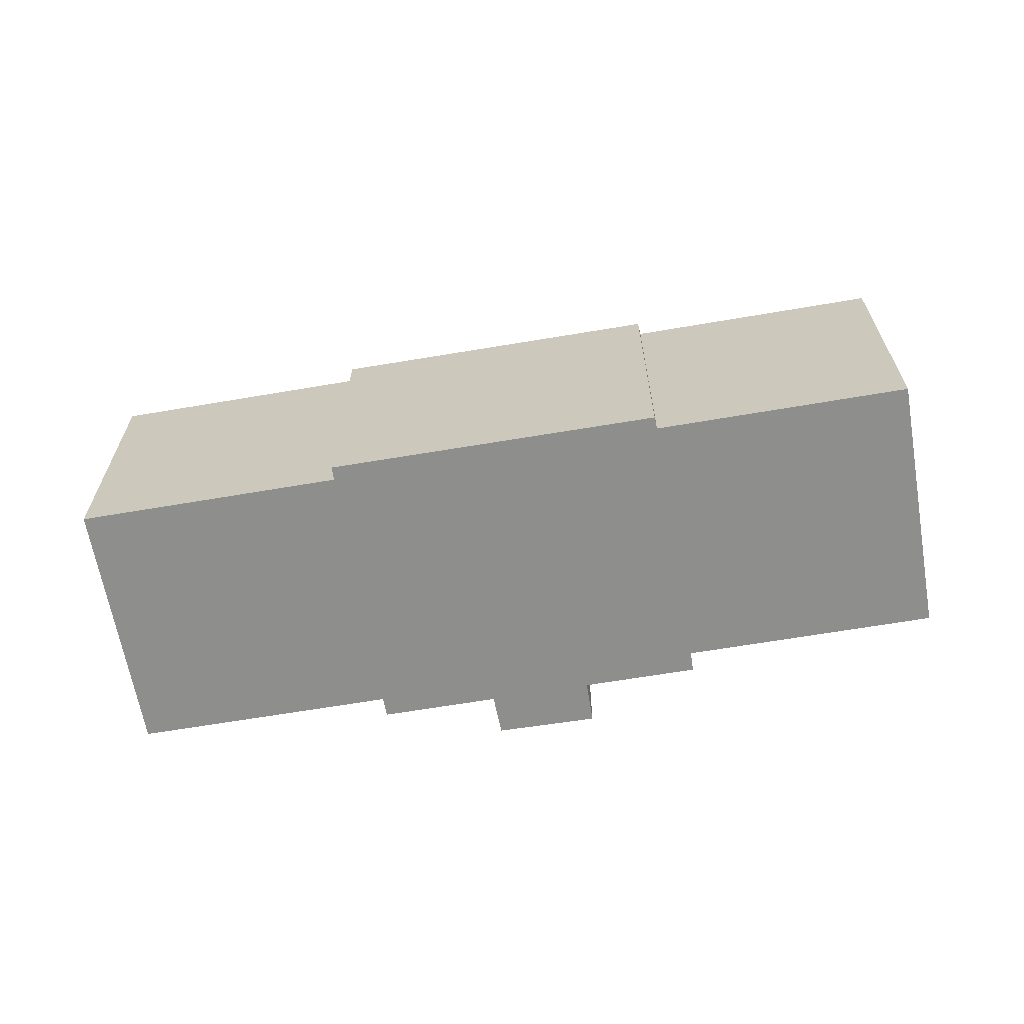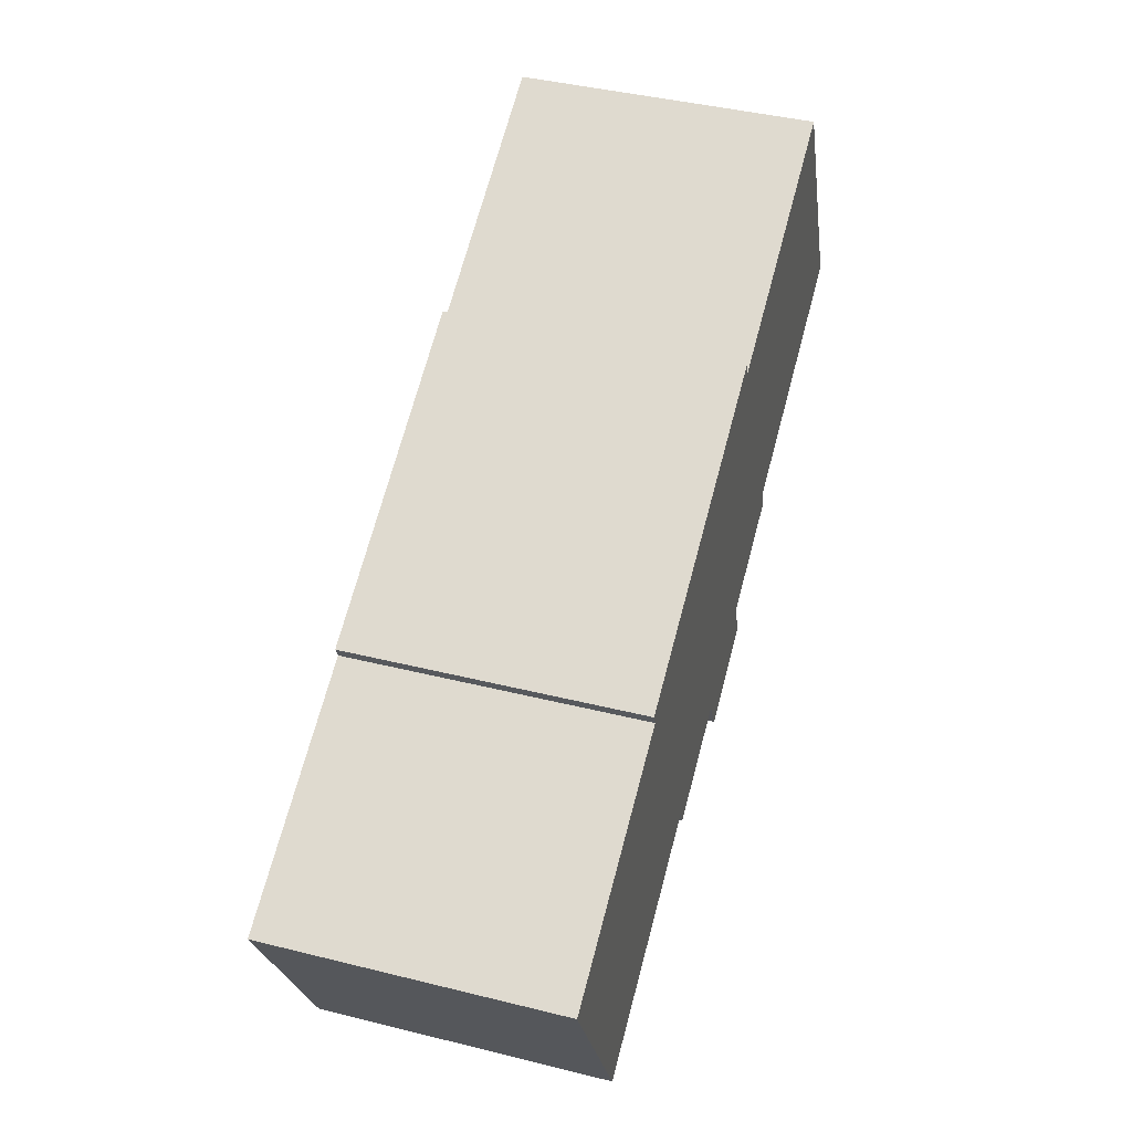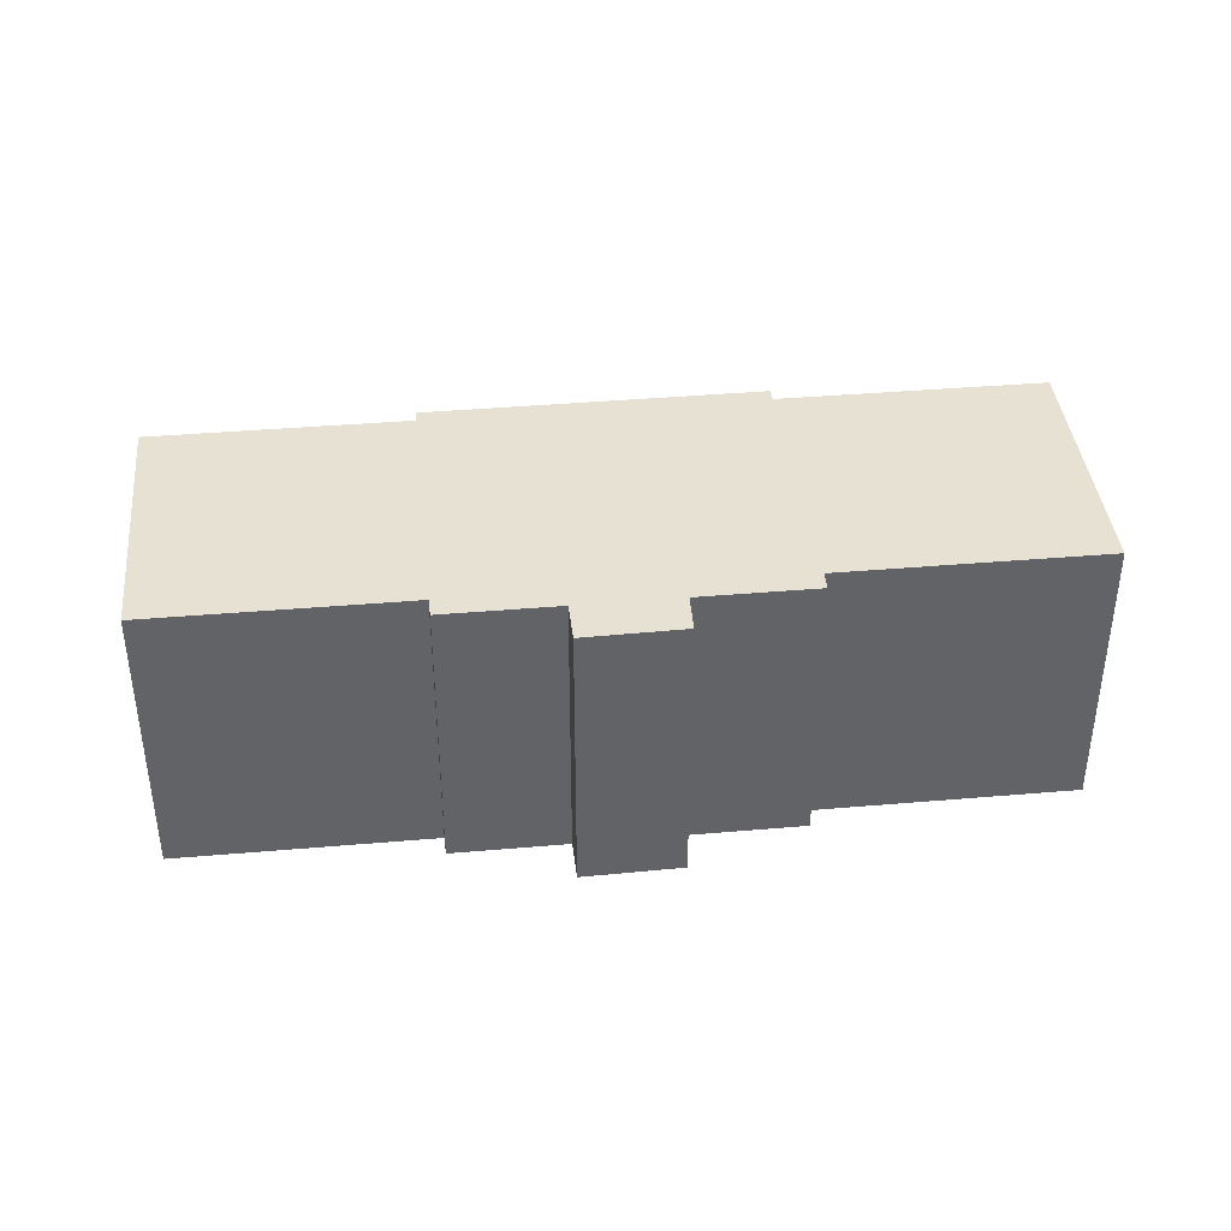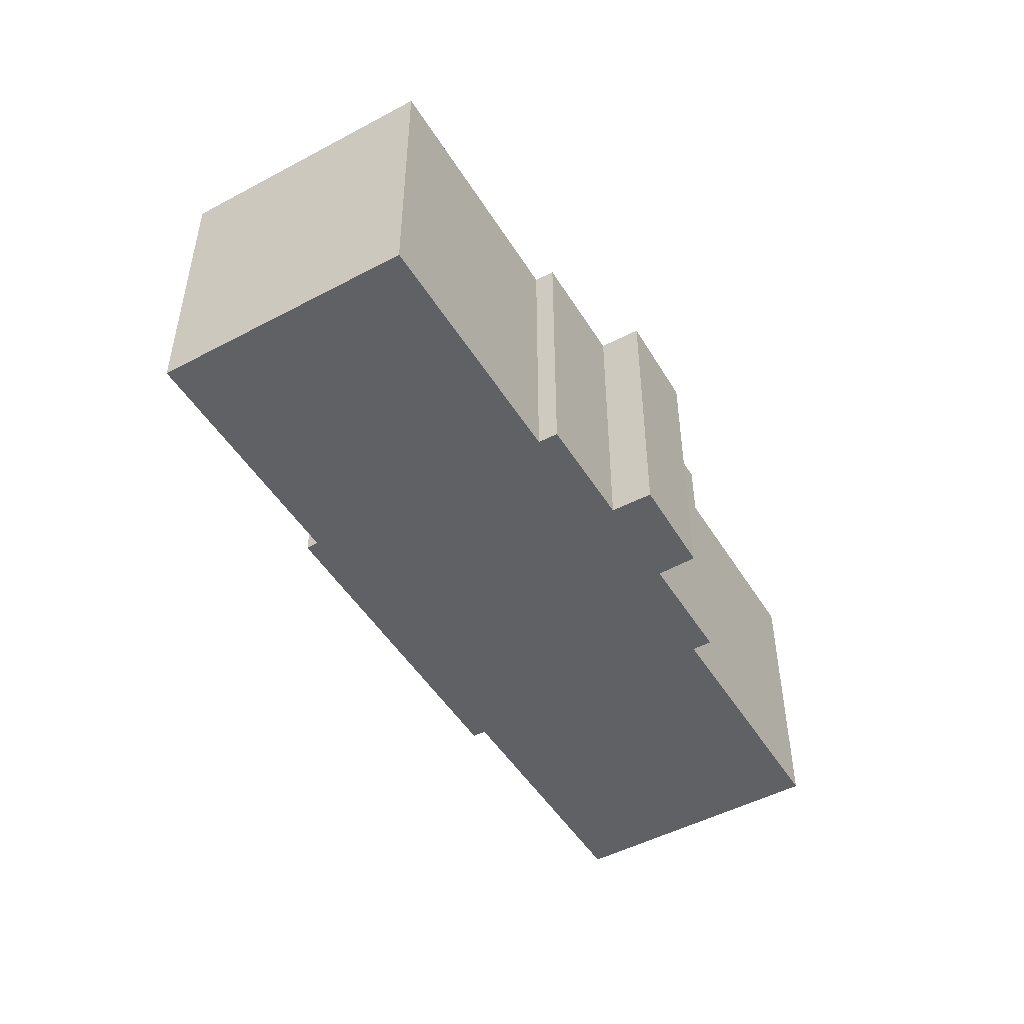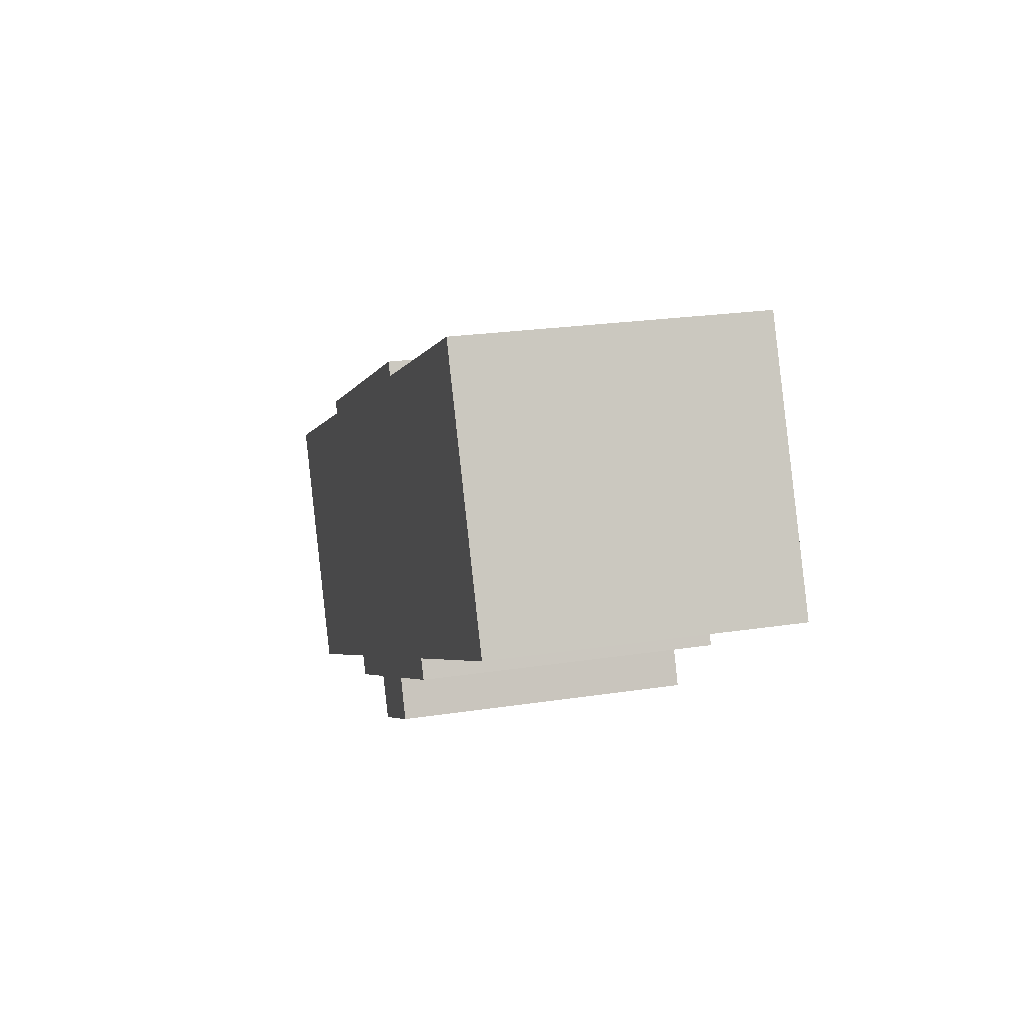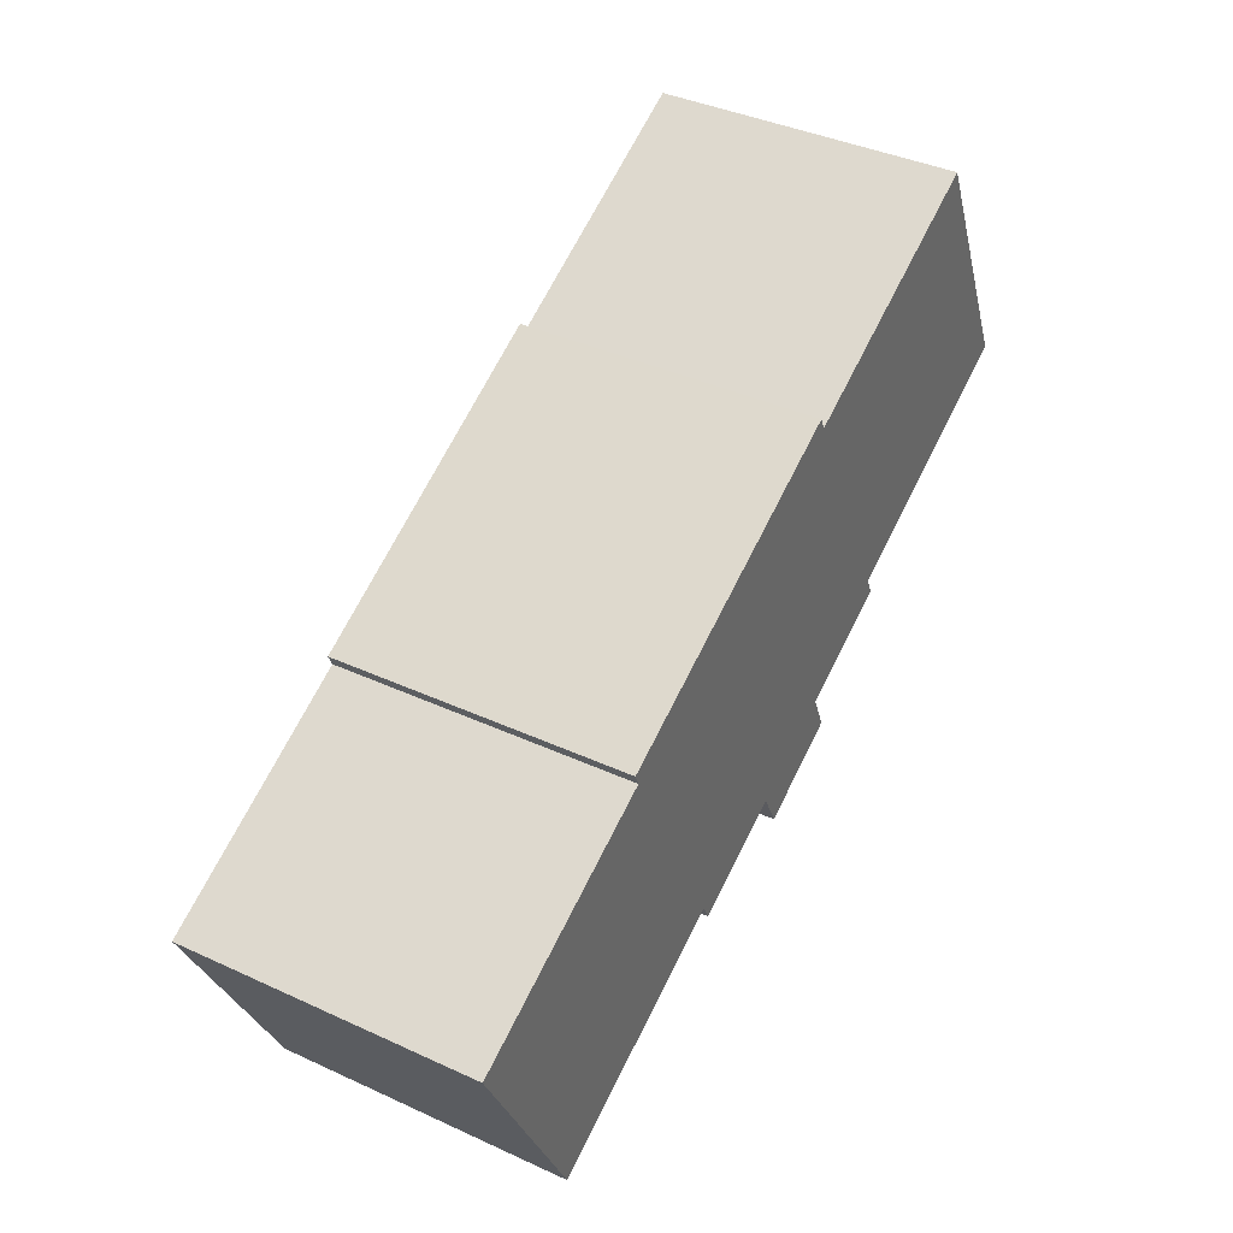
<metadata>
{"format":"obj","ext":"obj","renderer":"f3d","projection":"perspective","resolution":1024,"background":"white","views":[{"elev":-64.9,"azim":35.5,"up":"+Y"},{"elev":42.2,"azim":106.6,"up":"+Z"},{"elev":39.6,"azim":-160.3,"up":"+Y"},{"elev":-48.8,"azim":146.3,"up":"+Y"},{"elev":23.1,"azim":-104.7,"up":"+Z"},{"elev":39.4,"azim":119.8,"up":"+Z"}]}
</metadata>
<code>
v  20.83 8.342e-16 -13.62
v  21.8 14.42 -11.68
v  21.8 7.15e-16 -11.68
v  20.83 14.42 -13.62
v  16.24 14.42 -11.31
v  16.24 6.926e-16 -11.31
v  17.08 14.42 -9.396
v  17.08 5.753e-16 -9.395
v  11.65 14.42 -6.766
v  11.65 4.143e-16 -6.766
v  12.08 14.42 -5.839
v  12.08 3.575e-16 -5.839
v  0.0003073 14.42 -0.0004565
v  0 0 0
v  5.816 14.42 12.19
v  5.816 -7.466e-16 12.19
v  18.05 -3.858e-16 6.301
v  18.05 14.42 6.3
v  18.36 14.42 6.926
v  18.36 -4.241e-16 6.927
v  33.72 3.328e-17 -0.5435
v  33.72 14.42 -0.544
v  33.48 6.952e-17 -1.135
v  33.48 14.42 -1.136
v  45.21 4.157e-16 -6.789
v  45.21 14.42 -6.79
v  39.34 1.164e-15 -19.01
v  39.34 14.42 -19.01
v  27.59 14.42 -13.33
v  27.59 8.161e-16 -13.33
v  27.12 8.727e-16 -14.25
v  27.12 14.42 -14.25
g defaultobject
f 1 2 3
f 2 1 4
f 5 1 6
f 1 5 4
f 7 6 8
f 6 7 5
f 9 8 10
f 8 9 7
f 11 10 12
f 10 11 9
f 13 12 14
f 12 13 11
f 15 14 16
f 14 15 13
f 17 15 16
f 15 17 18
f 19 17 20
f 17 19 18
f 21 19 20
f 19 21 22
f 23 22 21
f 22 23 24
f 25 24 23
f 24 25 26
f 27 26 25
f 26 27 28
f 29 27 30
f 27 29 28
f 31 29 30
f 29 31 32
f 2 31 3
f 31 2 32
f 8 12 10
f 1 8 6
f 27 23 30
f 23 27 25
f 12 16 14
f 16 12 17
f 17 12 8
f 17 8 1
f 17 1 3
f 17 3 31
f 17 31 20
f 20 31 21
f 21 31 30
f 21 30 23
f 5 2 4
f 13 18 11
f 18 13 15
f 2 29 32
f 29 2 24
f 24 2 22
f 22 2 19
f 19 2 7
f 7 2 5
f 19 7 9
f 19 9 11
f 19 11 18
f 29 26 28
f 26 29 24

</code>
